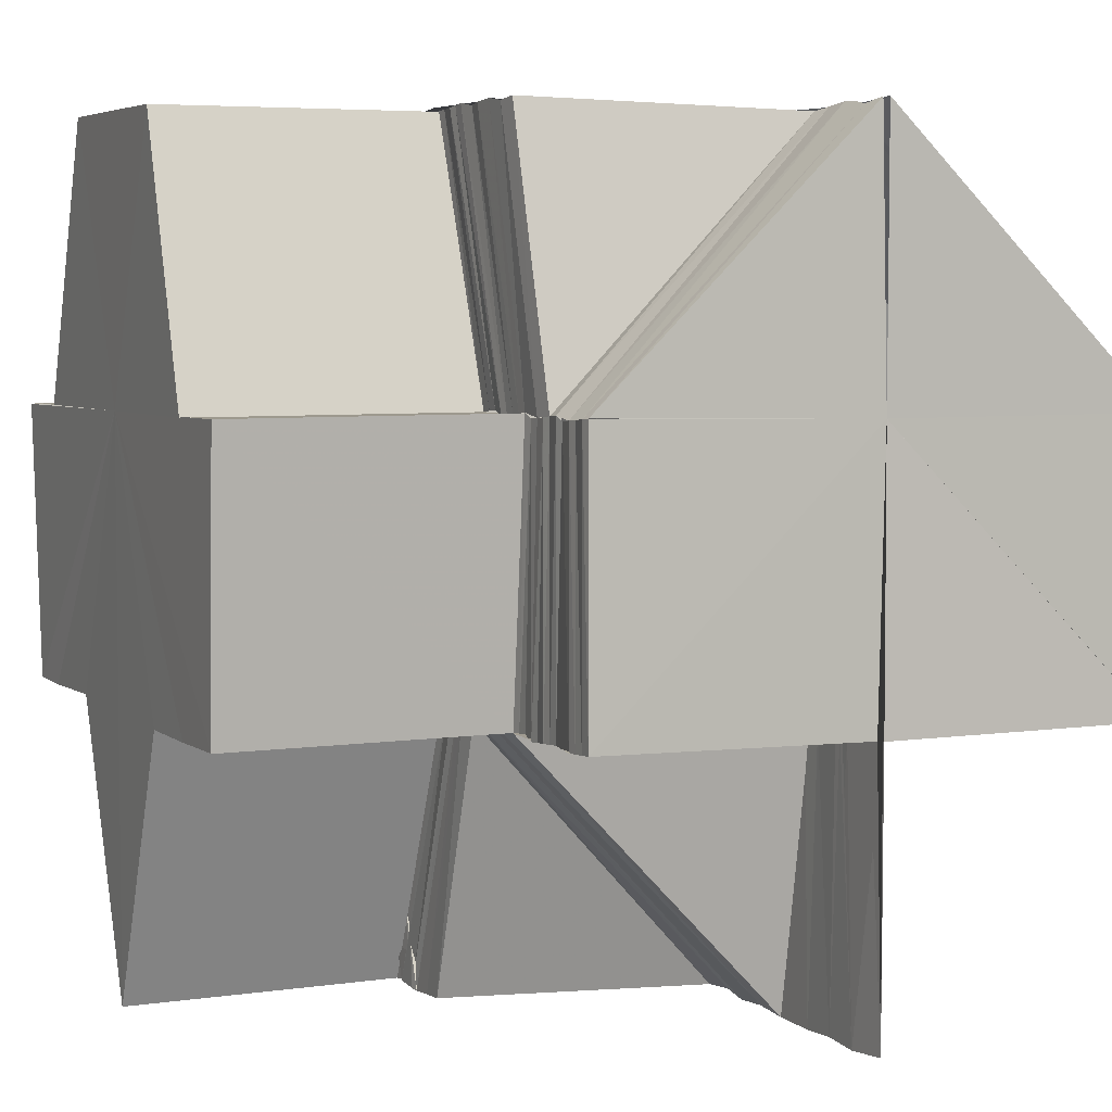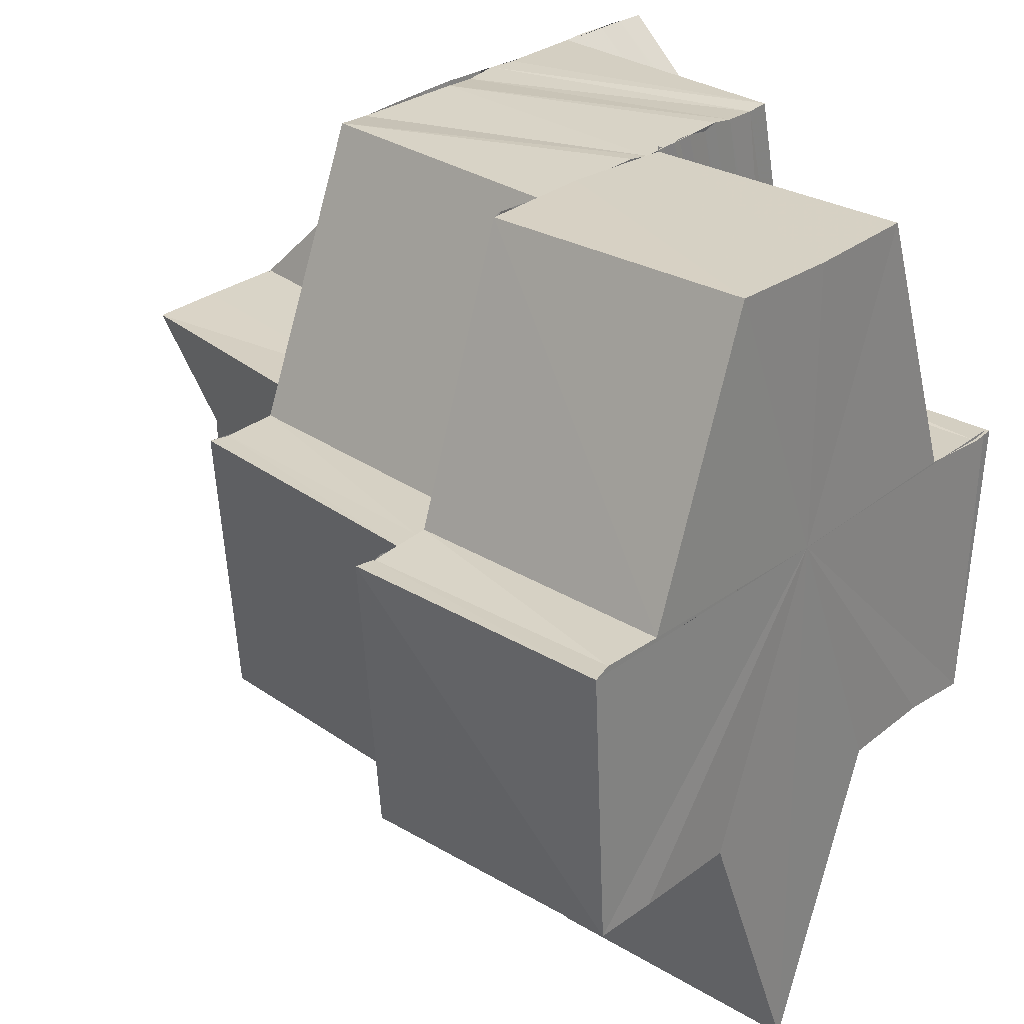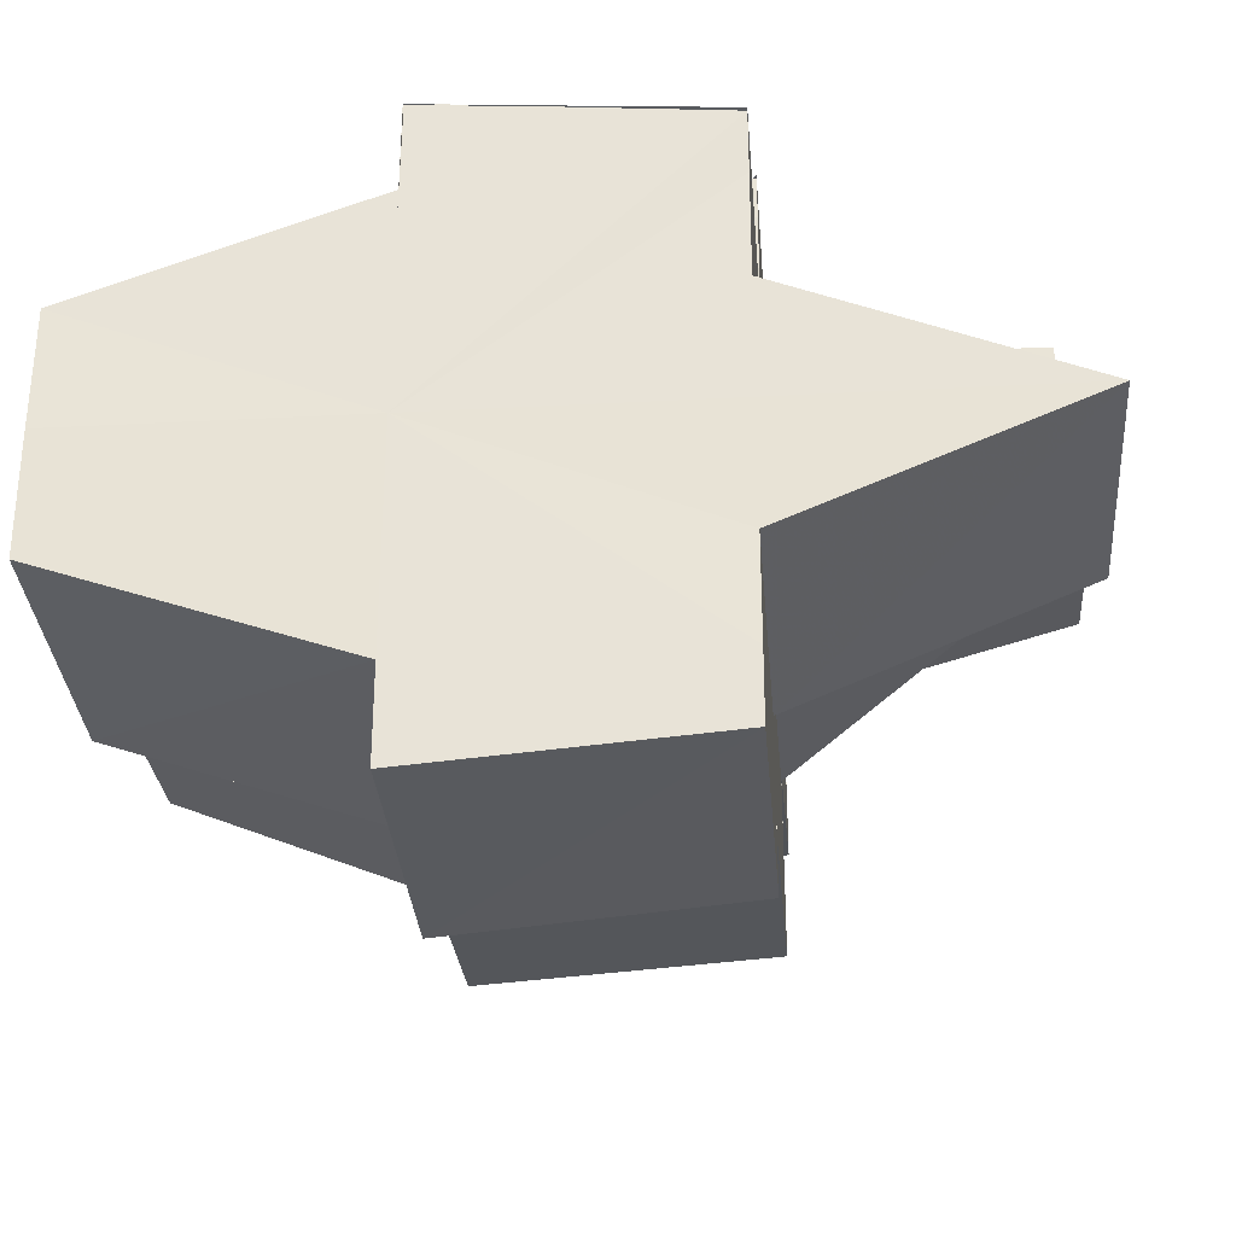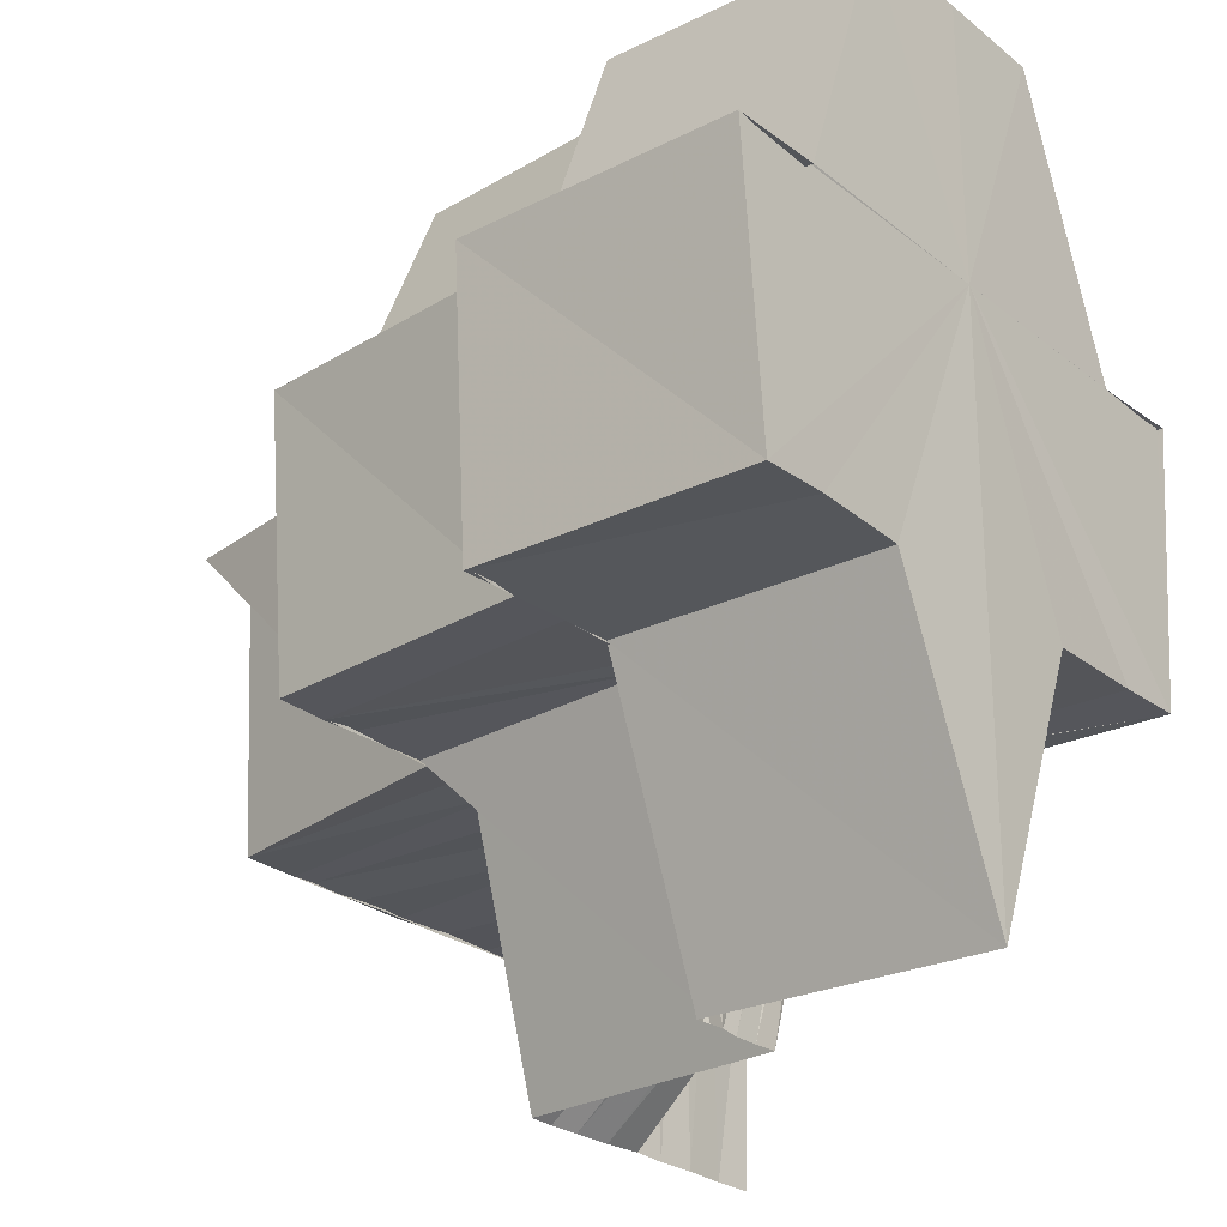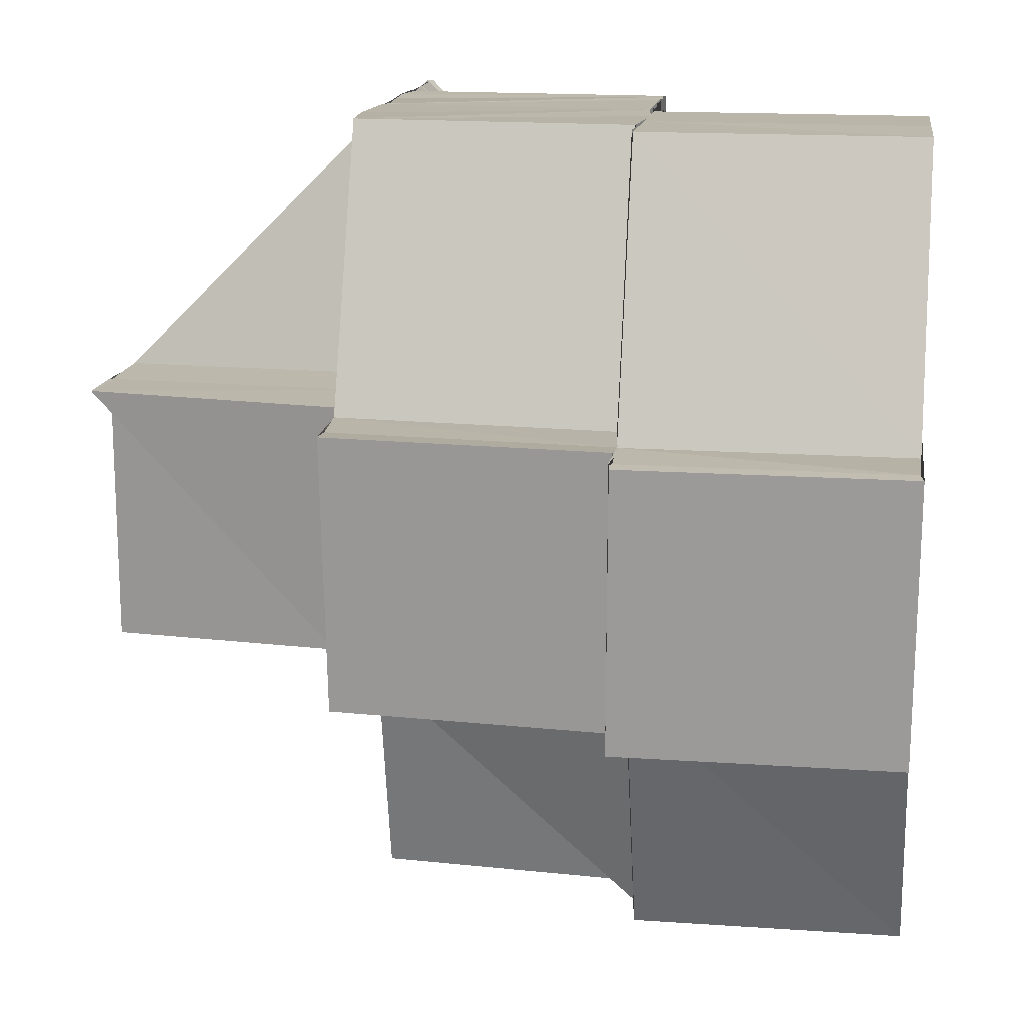
<metadata>
{"format":"obj","ext":"obj","renderer":"f3d","projection":"perspective","resolution":1024,"background":"white","views":[{"elev":4.7,"azim":-24.3,"up":"+Y"},{"elev":27.6,"azim":-139.2,"up":"+Y"},{"elev":-32.2,"azim":-85.6,"up":"+Z"},{"elev":-25.3,"azim":-141.5,"up":"+Y"},{"elev":14.0,"azim":-172.1,"up":"+Y"}]}
</metadata>
<code>
o 30158
v 2208 1875 6.096
v 2208 1875 6.096
v 2208 1875 6.097
v 2208 1875 6.097
v 2208 1875 6.097
v 2208 1875 6.097
v 2208 1875 6.097
v 2208 1875 6.099
v 2208 1875 6.099
v 2208 1875 6.103
v 2208 1875 6.103
v 2208 1875 6.107
v 2208 1875 6.103
v 2208 1875 6.097
v 2208 1875 6.099
v 2208 1875 6.096
v 2208 1875 6.097
v 2208 1875 6.096
v 2208 1875 6.097
v 2208 1875 6.097
v 2208 1875 6.098
v 2208 1875 6.098
v 2208 1875 6.098
v 2208 1875 6.099
v 2208 1875 6.1
v 2208 1875 6.101
v 2208 1875 6.099
v 2208 1875 6.1
v 2208 1875 6.099
v 2208 1875 6.098
v 2208 1875 6.102
v 2208 1875 6.101
v 2208 1875 6.105
v 2208 1875 6.101
v 2208 1875 6.104
v 2208 1875 6.1
v 2208 1875 6.105
v 2208 1875 6.101
v 2208 1875 6.104
v 2208 1875 6.1
v 2208 1875 6.103
v 2208 1875 6.099
v 2208 1875 6.103
v 2208 1875 6.099
v 2208 1875 6.099
v 2208 1875 6.097
v 2208 1875 6.103
v 2208 1875 6.099
v 2208 1875 6.097
v 2208 1875 6.096
v 2208 1875 6.096
v 2208 1875 6.096
v 2208 1875 6.103
v 2208 1875 6.107
v 2208 1875 6.107
v 2208 1875 6.107
v 2208 1875 6.107
v 2208 1875 6.111
v 2208 1875 6.111
v 2208 1875 6.111
v 2208 1875 6.111
v 2208 1875 6.115
v 2208 1875 6.115
v 2208 1875 6.117
v 2208 1875 6.115
v 2208 1875 6.115
v 2208 1875 6.117
v 2208 1875 6.117
v 2208 1875 6.117
v 2208 1875 6.107
v 2208 1875 6.111
v 2208 1875 6.107
v 2208 1875 6.108
v 2208 1875 6.107
v 2208 1875 6.111
v 2208 1875 6.108
v 2208 1875 6.112
v 2208 1875 6.108
v 2208 1875 6.109
v 2208 1875 6.112
v 2208 1875 6.108
v 2208 1875 6.104
v 2208 1875 6.105
v 2208 1875 6.109
v 2208 1875 6.108
v 2208 1875 6.109
v 2208 1875 6.113
v 2208 1875 6.11
v 2208 1875 6.104
v 2208 1875 6.108
v 2208 1875 6.104
v 2208 1875 6.107
v 2208 1875 6.103
v 2208 1875 6.107
v 2208 1875 6.103
v 2208 1875 6.107
v 2208 1875 6.102
v 2208 1875 6.1
v 2208 1875 6.105
v 2208 1875 6.104
v 2208 1875 6.103
v 2208 1875 6.105
v 2208 1875 6.106
v 2208 1875 6.105
v 2208 1875 6.109
v 2208 1875 6.11
v 2208 1875 6.109
v 2208 1875 6.107
v 2208 1875 6.111
v 2208 1875 6.11
v 2208 1875 6.109
v 2208 1875 6.112
v 2208 1875 6.109
v 2208 1875 6.111
v 2208 1875 6.113
v 2208 1875 6.111
v 2208 1875 6.114
v 2208 1875 6.117
v 2208 1875 6.115
v 2208 1875 6.115
v 2208 1875 6.117
v 2208 1875 6.118
v 2208 1875 6.118
v 2208 1875 6.118
v 2208 1875 6.115
v 2208 1875 6.111
v 2208 1875 6.111
v 2208 1875 6.107
v 2208 1875 6.107
v 2208 1875 6.107
v 2208 1875 6.103
v 2208 1875 6.103
v 2208 1875 6.103
v 2208 1875 6.099
v 2208 1875 6.115
v 2208 1875 6.111
v 2208 1875 6.115
v 2208 1875 6.111
v 2208 1875 6.115
v 2208 1875 6.112
v 2208 1875 6.115
v 2208 1875 6.112
v 2208 1875 6.116
v 2208 1875 6.113
v 2208 1875 6.116
v 2208 1875 6.113
v 2208 1875 6.117
v 2208 1875 6.114
v 2208 1875 6.117
v 2208 1875 6.115
v 2208 1875 6.118
v 2208 1875 6.116
v 2208 1875 6.115
v 2208 1875 6.118
v 2208 1875 6.116
v 2208 1875 6.116
v 2208 1875 6.119
v 2208 1875 6.117
v 2208 1875 6.12
v 2208 1875 6.116
v 2208 1875 6.113
v 2208 1875 6.112
v 2208 1875 6.114
v 2208 1875 6.111
v 2208 1875 6.116
v 2208 1875 6.117
v 2208 1875 6.116
v 2208 1875 6.115
v 2208 1875 6.107
v 2208 1875 6.117
v 2208 1875 6.116
v 2208 1875 6.119
v 2208 1875 6.107
v 2208 1875 6.106
v 2208 1875 6.105
v 2208 1875 6.102
v 2208 1875 6.11
v 2208 1875 6.106
v 2208 1875 6.12
v 2208 1875 6.117
v 2208 1875 6.12
v 2208 1875 6.121
v 2208 1875 6.12
v 2208 1875 6.121
v 2208 1875 6.121
v 2208 1875 6.122
v 2208 1875 6.122
v 2208 1875 6.123
v 2208 1875 6.123
v 2208 1875 6.123
v 2208 1875 6.123
v 2208 1875 6.123
v 2208 1875 6.123
v 2208 1875 6.121
v 2208 1875 6.123
v 2208 1875 6.123
v 2208 1875 6.121
v 2208 1875 6.123
v 2208 1875 6.123
v 2208 1875 6.122
v 2208 1875 6.121
v 2208 1875 6.123
v 2208 1875 6.119
v 2208 1875 6.119
v 2208 1875 6.116
v 2208 1875 6.117
v 2208 1875 6.114
v 2208 1875 6.115
v 2208 1875 6.112
v 2208 1875 6.114
v 2208 1875 6.11
v 2208 1875 6.109
v 2208 1875 6.112
v 2208 1875 6.107
v 2208 1875 6.108
v 2208 1875 6.106
v 2208 1875 6.11
v 2208 1875 6.106
v 2208 1875 6.104
v 2208 1875 6.106
v 2208 1875 6.109
v 2208 1875 6.105
v 2208 1875 6.103
v 2208 1875 6.106
v 2208 1875 6.102
v 2208 1875 6.106
v 2208 1875 6.107
v 2208 1875 6.107
v 2208 1875 6.105
v 2208 1875 6.108
v 2208 1875 6.104
v 2208 1875 6.106
v 2208 1875 6.109
v 2208 1875 6.107
v 2208 1875 6.11
v 2208 1875 6.111
v 2208 1875 6.109
v 2208 1875 6.104
v 2208 1875 6.103
v 2208 1875 6.102
v 2208 1875 6.101
v 2208 1875 6.101
v 2208 1875 6.099
v 2208 1875 6.1
v 2208 1875 6.11
v 2208 1875 6.108
v 2208 1875 6.107
v 2208 1875 6.109
v 2208 1875 6.111
v 2208 1875 6.112
v 2208 1875 6.112
v 2208 1875 6.111
v 2208 1875 6.114
v 2208 1875 6.112
v 2208 1875 6.113
v 2208 1875 6.113
v 2208 1875 6.115
v 2208 1875 6.116
v 2208 1875 6.118
v 2208 1875 6.118
v 2208 1875 6.121
v 2208 1875 6.123
v 2208 1875 6.114
v 2208 1875 6.114
v 2208 1875 6.115
v 2208 1875 6.116
v 2208 1875 6.114
v 2208 1875 6.115
v 2208 1875 6.117
v 2208 1875 6.116
v 2208 1875 6.117
v 2208 1875 6.113
v 2208 1875 6.117
v 2208 1875 6.118
v 2208 1875 6.119
v 2208 1875 6.119
v 2208 1875 6.11
v 2208 1875 6.112
v 2208 1875 6.113
v 2208 1875 6.109
v 2208 1875 6.112
v 2208 1875 6.121
v 2208 1875 6.119
v 2208 1875 6.12
v 2208 1875 6.121
v 2208 1875 6.123
v 2208 1875 6.121
v 2208 1875 6.122
v 2208 1875 6.123
v 2208 1875 6.123
v 2208 1875 6.123
v 2208 1875 6.123
v 2208 1875 6.123
v 2208 1875 6.123
v 2208 1875 6.123
v 2208 1875 6.122
v 2208 1875 6.122
v 2208 1875 6.121
v 2208 1875 6.121
v 2208 1875 6.123
v 2208 1875 6.12
v 2208 1875 6.12
v 2208 1875 6.119
v 2208 1875 6.118
v 2208 1875 6.119
v 2208 1875 6.117
v 2208 1875 6.115
v 2208 1875 6.117
v 2208 1875 6.114
v 2208 1875 6.116
v 2208 1875 6.112
v 2208 1875 6.114
v 2208 1875 6.117
v 2208 1875 6.116
v 2208 1875 6.116
v 2208 1875 6.116
v 2208 1875 6.117
v 2208 1875 6.114
v 2208 1875 6.113
v 2208 1875 6.119
v 2208 1875 6.117
v 2208 1875 6.115
v 2208 1875 6.112
v 2208 1875 6.112
v 2208 1875 6.114
v 2208 1875 6.111
v 2208 1875 6.114
v 2208 1875 6.115
v 2208 1875 6.111
v 2208 1875 6.111
v 2208 1875 6.117
v 2208 1875 6.117
v 2208 1875 6.118
v 2208 1875 6.118
v 2208 1875 6.118
v 2208 1875 6.117
v 2208 1875 6.117
v 2208 1875 6.118
v 2208 1875 6.118
v 2208 1875 6.118
v 2208 1875 6.118
v 2208 1875 6.118
v 2208 1875 6.119
v 2208 1875 6.118
v 2208 1875 6.119
v 2208 1875 6.118
v 2208 1875 6.119
v 2208 1875 6.119
v 2208 1875 6.119
v 2208 1875 6.119
v 2208 1875 6.12
v 2208 1875 6.12
v 2208 1875 6.12
v 2208 1875 6.12
v 2208 1875 6.121
v 2208 1875 6.121
v 2208 1875 6.121
v 2208 1875 6.121
v 2208 1875 6.121
v 2208 1875 6.122
v 2208 1875 6.122
v 2208 1875 6.122
v 2208 1875 6.123
v 2208 1875 6.098
v 2208 1875 6.099
v 2208 1875 6.099
v 2208 1875 6.1
v 2208 1875 6.099
v 2208 1875 6.117
v 2208 1875 6.119
v 2208 1875 6.119
v 2208 1875 6.119
v 2208 1875 6.12
v 2208 1875 6.12
v 2208 1875 6.121
v 2208 1875 6.121
v 2208 1875 6.12
v 2208 1875 6.118
v 2208 1875 6.12
v 2208 1875 6.117
v 2208 1875 6.119
v 2208 1875 6.122
v 2208 1875 6.121
v 2208 1875 6.121
v 2208 1875 6.122
v 2208 1875 6.122
v 2208 1875 6.122
v 2208 1875 6.123
v 2208 1875 6.123
v 2208 1875 6.123
v 2208 1875 6.123
v 2208 1875 6.123
v 2208 1875 6.123
v 2208 1875 6.096
v 2208 1875 6.097
v 2208 1875 6.107
v 2208 1875 6.099
v 2208 1875 6.103
v 2208 1875 6.107
v 2208 1875 6.111
v 2208 1875 6.115
v 2208 1875 6.117
v 2208 1875 6.117
v 2208 1875 6.118
v 2208 1875 6.103
v 2208 1875 6.099
v 2208 1875 6.107
v 2208 1875 6.111
v 2208 1875 6.115
f 1 2 3
f 2 4 5
f 6 7 8
f 8 9 10
f 10 11 12
f 9 11 13
f 14 9 15
f 16 17 14
f 18 16 19
f 16 20 17
f 20 21 17
f 20 22 21
f 23 24 21
f 24 25 26
f 27 28 22
f 28 29 30
f 31 28 27
f 32 31 27
f 33 31 34
f 35 32 36
f 35 37 38
f 39 35 36
f 39 36 40
f 41 39 40
f 41 40 42
f 43 41 44
f 45 42 46
f 47 48 45
f 42 49 46
f 46 49 50
f 49 51 52
f 53 54 55
f 56 57 58
f 57 59 60
f 58 61 62
f 62 63 64
f 61 63 65
f 63 66 67
f 66 68 69
f 70 71 61
f 72 73 71
f 74 72 75
f 73 76 77
f 78 77 71
f 76 79 80
f 81 80 77
f 82 83 81
f 83 84 85
f 86 87 80
f 79 88 87
f 89 85 90
f 91 89 78
f 91 90 92
f 93 92 94
f 93 91 70
f 95 93 96
f 26 97 89
f 98 97 26
f 97 99 100
f 97 101 102
f 101 103 102
f 104 103 105
f 103 106 107
f 108 109 106
f 103 108 110
f 111 112 109
f 108 113 114
f 110 115 87
f 116 117 115
f 88 116 115
f 118 119 120
f 118 121 119
f 122 121 118
f 123 124 118
f 125 119 126
f 126 127 128
f 127 129 130
f 128 129 131
f 129 132 133
f 131 132 134
f 135 136 127
f 137 135 138
f 135 139 136
f 139 140 136
f 139 141 140
f 141 142 140
f 141 143 142
f 143 144 142
f 143 145 144
f 145 146 144
f 145 147 146
f 147 148 146
f 147 149 148
f 149 150 148
f 149 151 150
f 151 152 153
f 154 155 152
f 151 154 156
f 157 158 155
f 157 159 158
f 154 157 160
f 156 161 162
f 160 163 161
f 150 162 164
f 165 166 163
f 167 165 161
f 168 167 162
f 164 162 169
f 170 171 163
f 170 172 171
f 164 173 174
f 175 174 176
f 177 164 178
f 177 178 175
f 179 172 180
f 181 182 172
f 182 183 172
f 182 184 183
f 184 185 183
f 184 186 185
f 186 187 185
f 186 188 187
f 189 190 187
f 189 190 191
f 192 193 191
f 192 193 194
f 195 196 191
f 195 196 197
f 198 199 191
f 198 199 200
f 201 202 197
f 201 197 203
f 204 201 203
f 204 203 205
f 206 204 205
f 206 205 207
f 208 206 207
f 208 207 209
f 210 208 209
f 210 209 211
f 211 209 212
f 213 210 211
f 211 212 214
f 213 211 215
f 214 212 216
f 217 213 215
f 214 218 219
f 217 215 220
f 221 217 220
f 221 220 222
f 169 221 222
f 169 222 223
f 224 223 225
f 226 227 223
f 216 228 229
f 216 230 228
f 231 232 229
f 230 233 234
f 235 236 233
f 230 235 237
f 238 229 239
f 240 238 239
f 240 239 241
f 242 240 241
f 242 241 98
f 243 242 244
f 237 245 246
f 247 248 246
f 248 249 245
f 245 250 251
f 252 250 245
f 250 253 254
f 235 255 252
f 255 256 252
f 255 257 256
f 257 258 256
f 257 259 258
f 259 260 258
f 259 261 260
f 261 194 260
f 261 262 194
f 250 263 264
f 263 265 253
f 264 266 267
f 268 269 266
f 263 270 268
f 270 271 265
f 251 267 272
f 273 274 269
f 270 275 273
f 275 276 271
f 277 272 278
f 277 251 279
f 280 277 281
f 275 282 283
f 283 284 274
f 282 285 276
f 282 286 287
f 287 288 284
f 289 290 288
f 291 292 285
f 291 292 293
f 294 295 293
f 294 295 296
f 297 296 298
f 299 300 297
f 301 298 302
f 303 299 301
f 304 302 305
f 306 303 304
f 307 306 308
f 309 307 310
f 311 309 312
f 310 313 314
f 312 314 315
f 316 317 313
f 318 316 314
f 319 318 315
f 317 320 321
f 279 315 322
f 323 319 322
f 324 322 325
f 326 323 327
f 328 329 330
f 331 332 333
f 332 334 335
f 336 337 338
f 337 339 122
f 337 340 339
f 340 341 339
f 340 342 341
f 342 343 341
f 342 344 343
f 344 345 343
f 344 346 345
f 346 347 345
f 346 348 347
f 348 349 347
f 348 350 349
f 350 351 349
f 350 352 351
f 352 353 351
f 352 354 353
f 354 355 353
f 354 356 355
f 356 357 355
f 356 358 357
f 358 359 357
f 358 360 359
f 360 361 359
f 360 362 361
f 362 200 361
f 362 363 200
f 364 365 366
f 365 367 368
f 369 370 371
f 372 373 371
f 370 374 373
f 374 375 376
f 377 376 373
f 378 379 377
f 380 378 381
f 379 382 383
f 383 384 376
f 375 385 384
f 382 294 386
f 386 387 384
f 385 388 387
f 388 389 387
f 390 389 391
f 392 393 391
f 394 395 396
f 395 397 396
f 397 398 396
f 398 399 396
f 399 400 396
f 400 401 396
f 401 402 396
f 403 404 396
f 405 406 396
f 407 405 396
f 408 407 396
f 409 408 396

</code>
